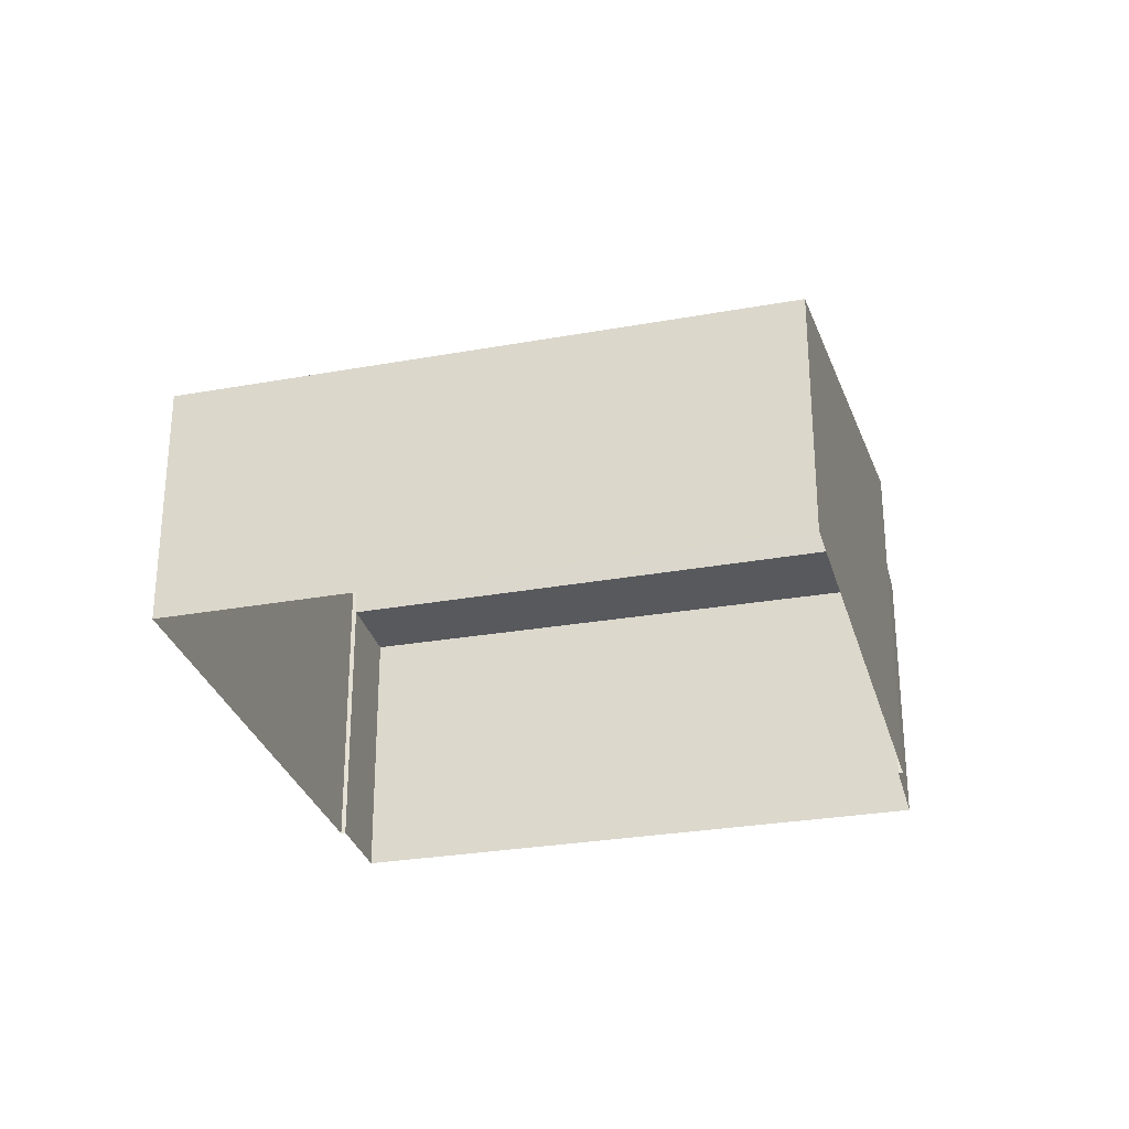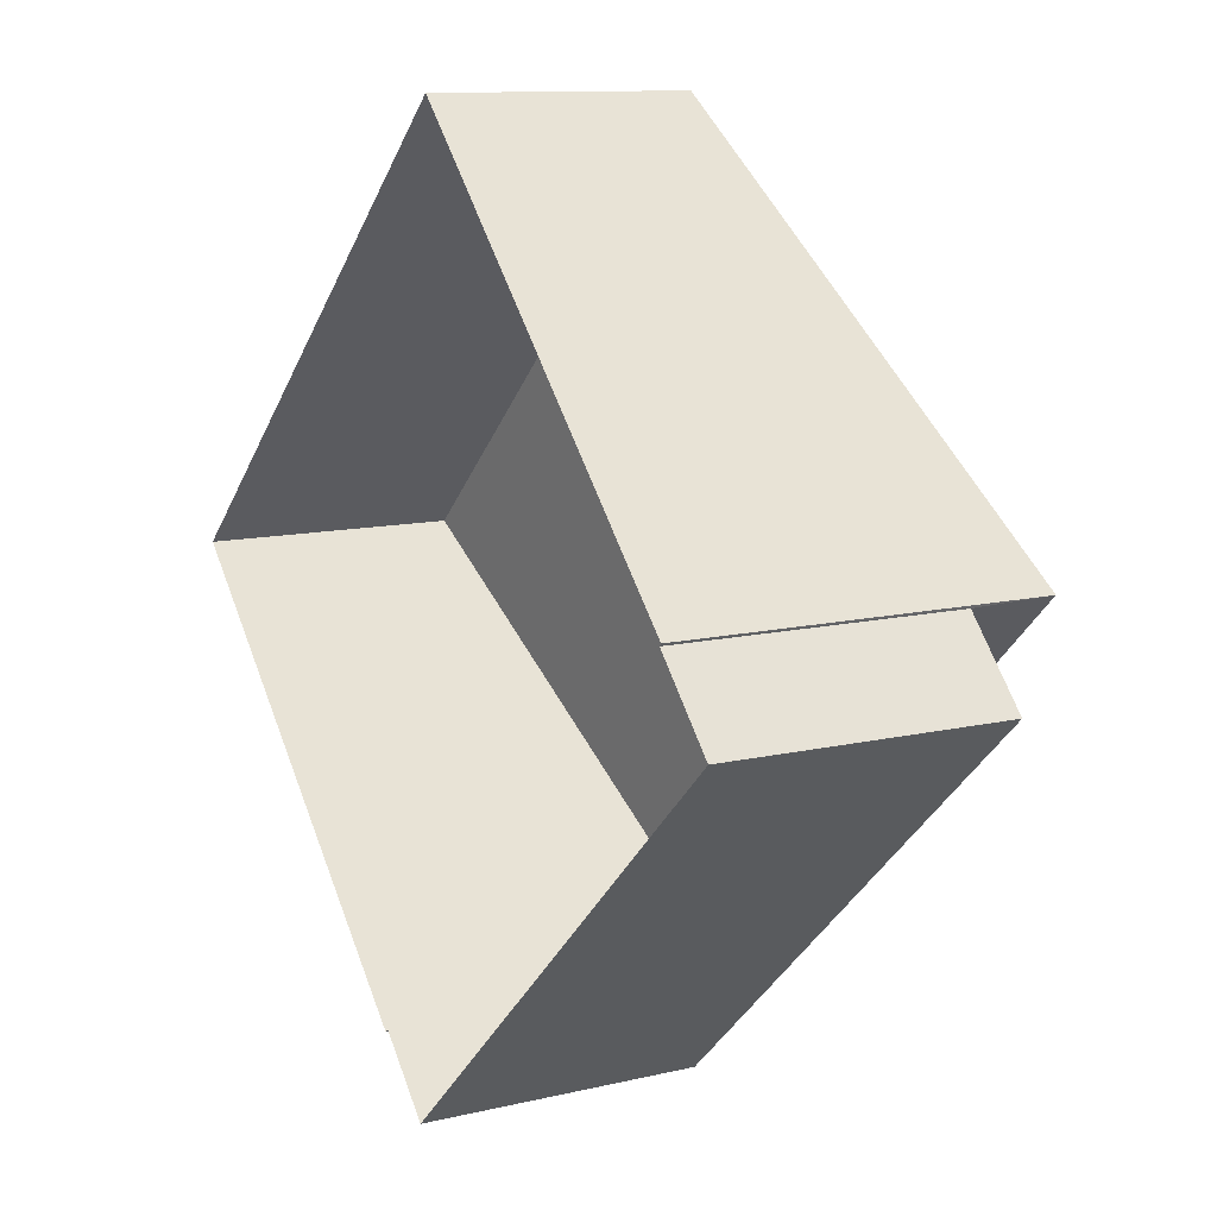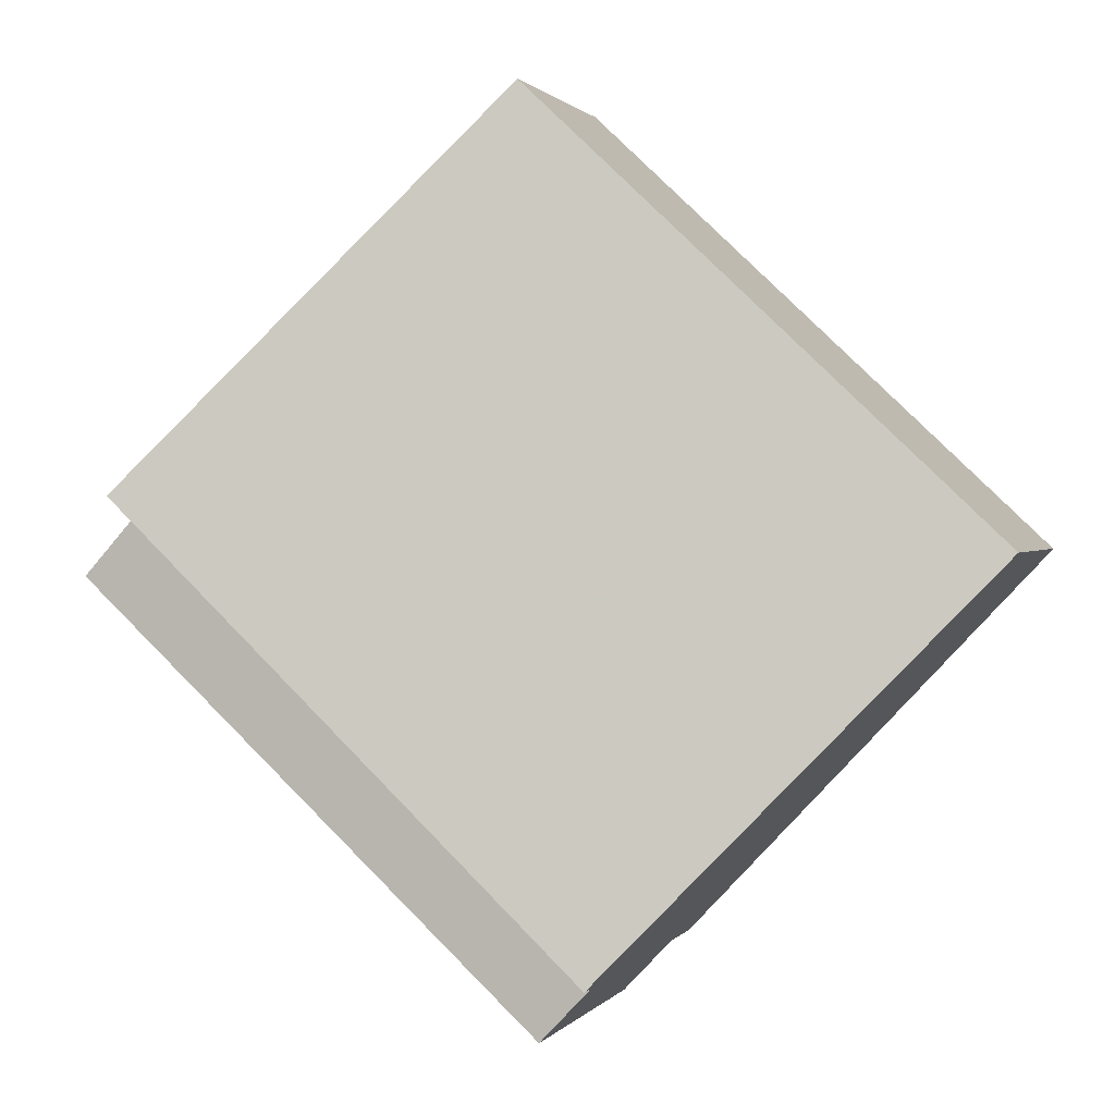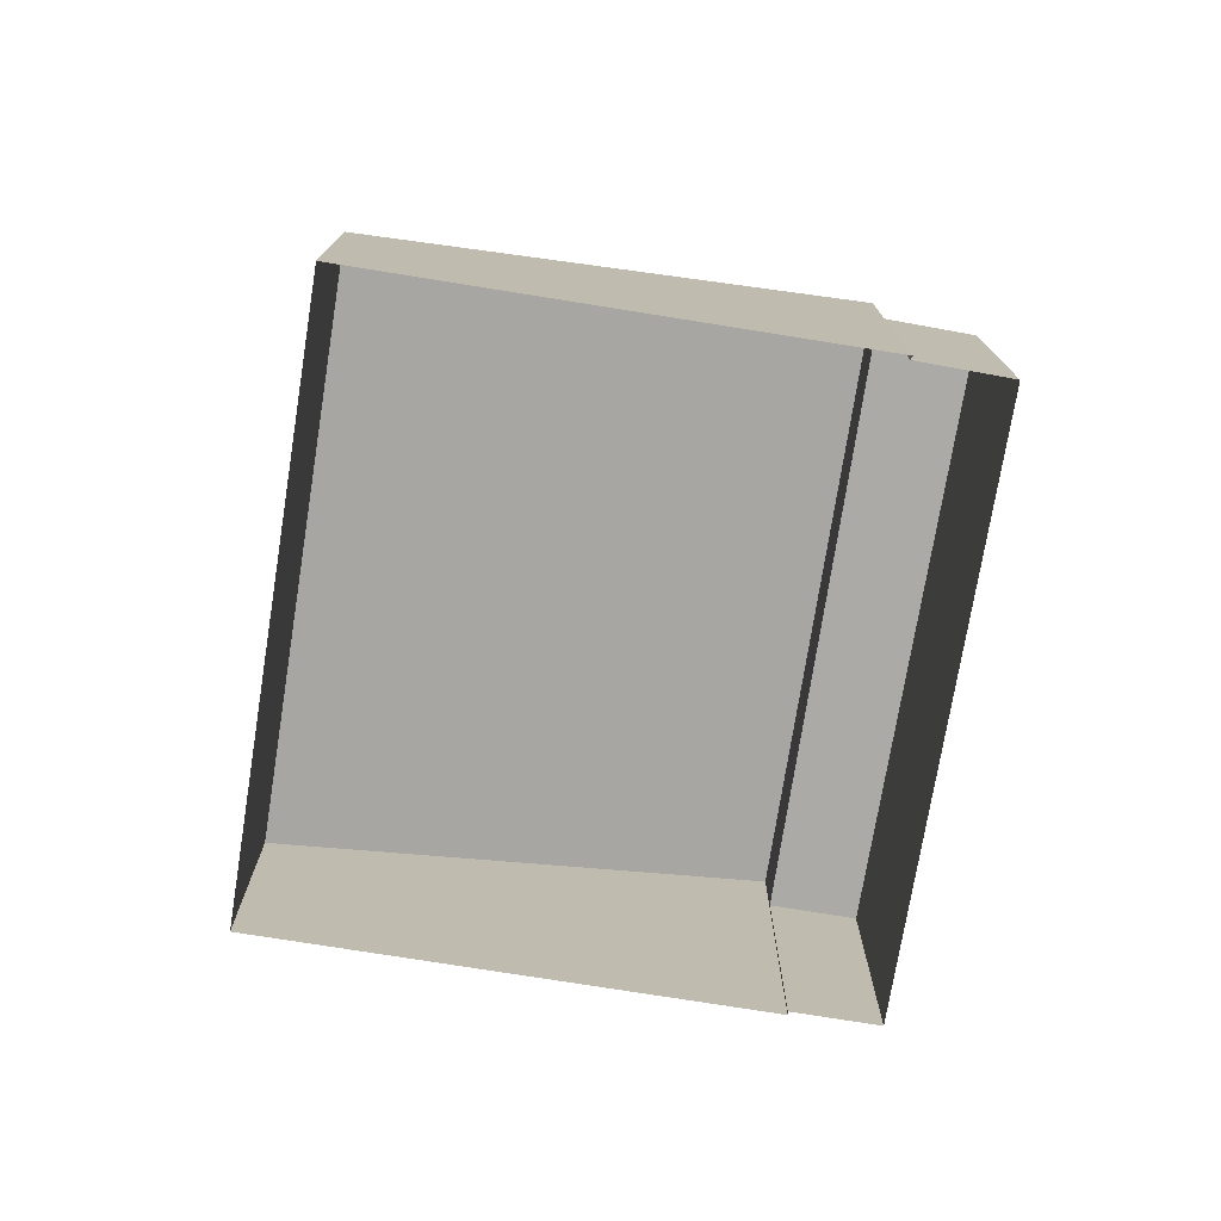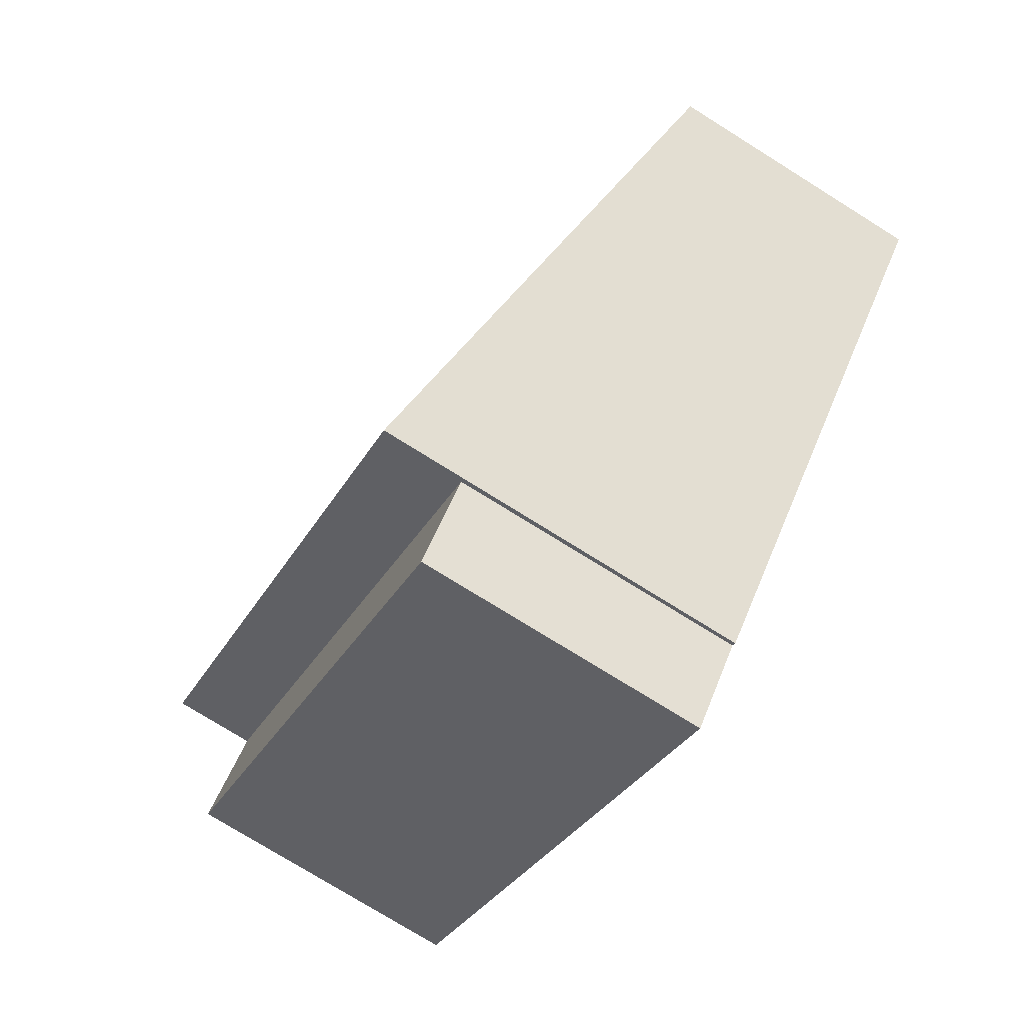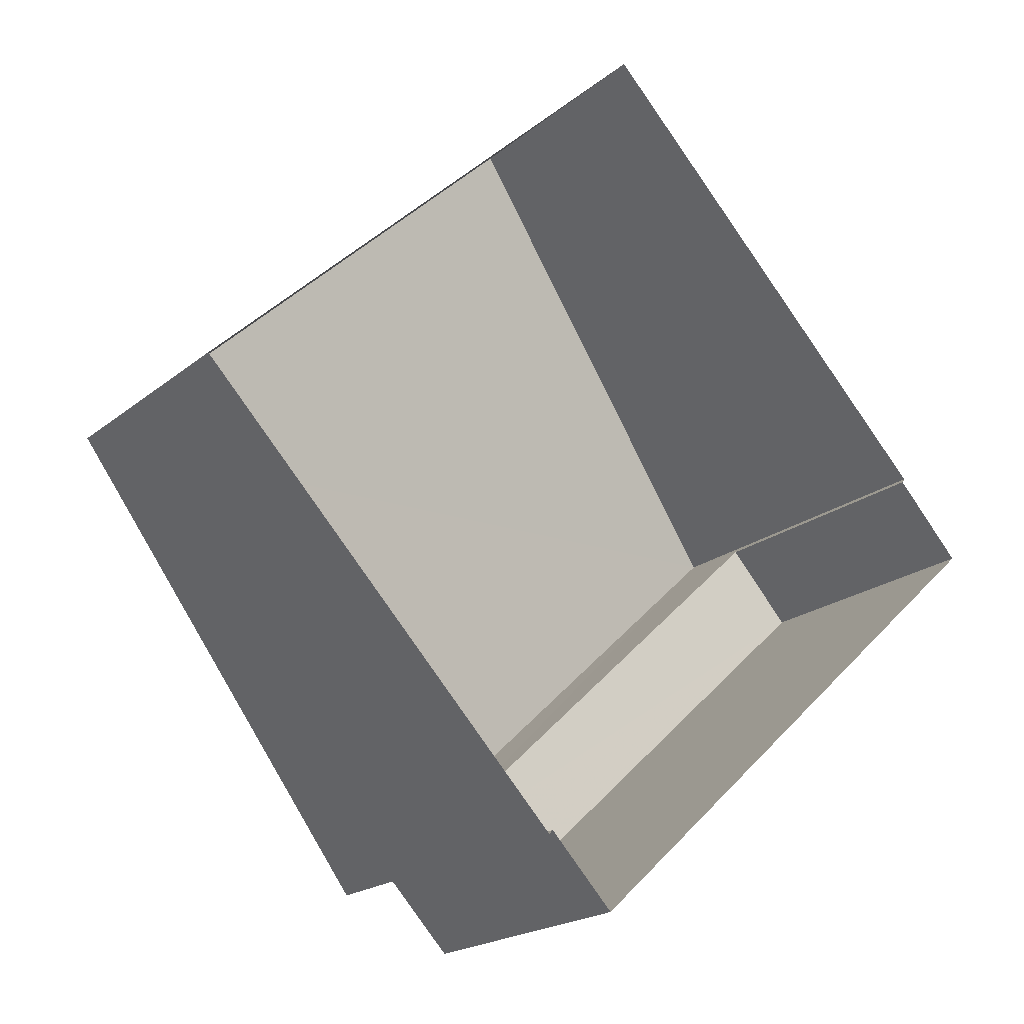
<metadata>
{"format":"obj","ext":"obj","renderer":"f3d","projection":"perspective","resolution":1024,"background":"white","views":[{"elev":-29.5,"azim":151.6,"up":"+Z"},{"elev":11.2,"azim":-120.7,"up":"+Y"},{"elev":1.0,"azim":17.5,"up":"+Y"},{"elev":-75.9,"azim":-142.4,"up":"+Z"},{"elev":-76.2,"azim":58.0,"up":"+Y"},{"elev":-19.3,"azim":146.1,"up":"+Y"}]}
</metadata>
<code>
v -2.237e+05 -1.282e+05 15.01
v -2.237e+05 -1.282e+05 15.01
v -2.237e+05 -1.282e+05 15.01
v -2.237e+05 -1.282e+05 15.01
v -2.237e+05 -1.282e+05 15.01
v -2.237e+05 -1.282e+05 15.01
v -2.237e+05 -1.282e+05 15.01
v -2.237e+05 -1.282e+05 15.01
v -2.237e+05 -1.282e+05 18.12
v -2.237e+05 -1.282e+05 19.52
v -2.237e+05 -1.282e+05 19.52
v -2.237e+05 -1.282e+05 18.12
v -2.237e+05 -1.282e+05 18.51
v -2.237e+05 -1.282e+05 18.51
v -2.237e+05 -1.282e+05 18.51
v -2.237e+05 -1.282e+05 18.51
f 1 2 3
f 4 1 5
f 2 6 3
f 5 3 7
f 7 3 8
f 1 3 5
f 9 10 11
f 9 12 10
f 13 14 15
f 13 16 14
f 16 7 14
f 16 5 7
f 9 6 2
f 9 11 6
f 9 2 1
f 12 9 1
f 12 1 4
f 10 12 4
f 3 6 13
f 6 11 13
f 5 16 4
f 13 11 10
f 16 13 10
f 4 16 10
f 14 7 8
f 15 14 8
f 13 15 8
f 3 13 8

</code>
